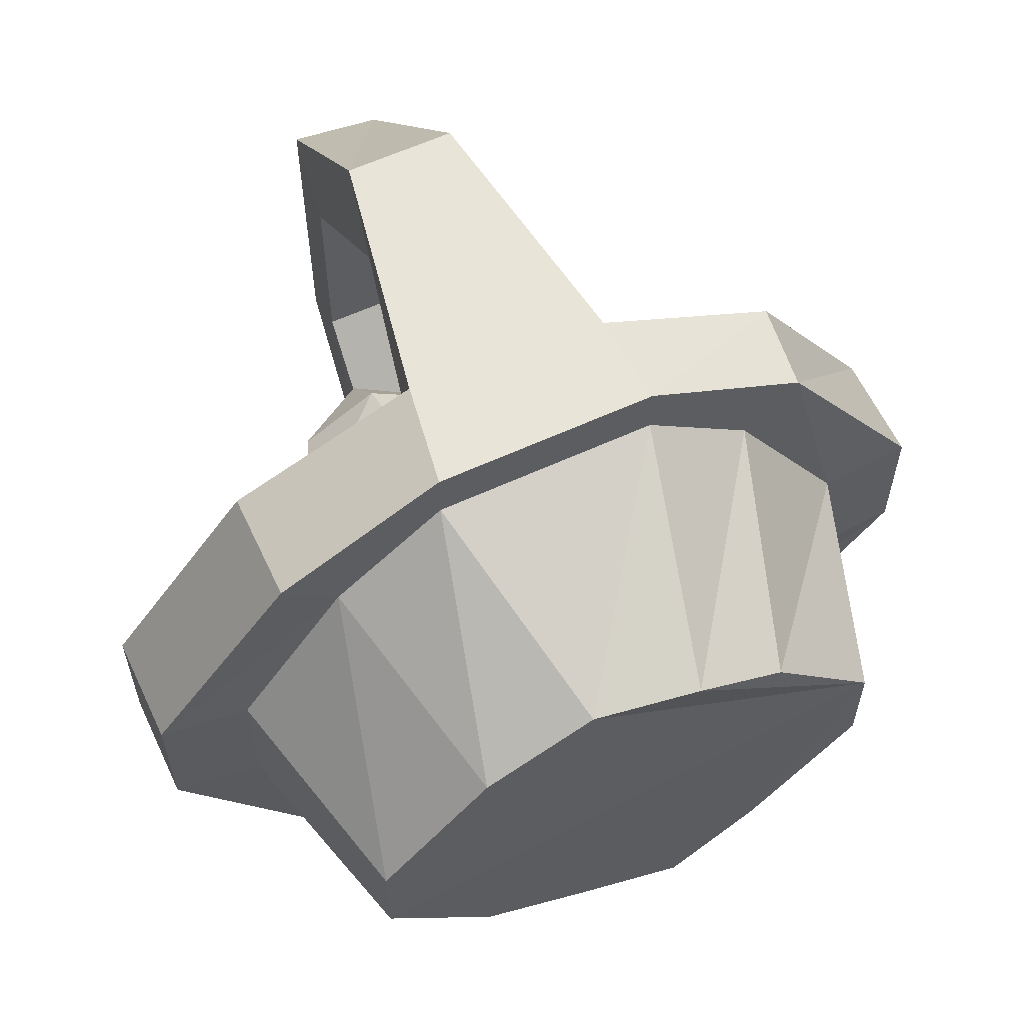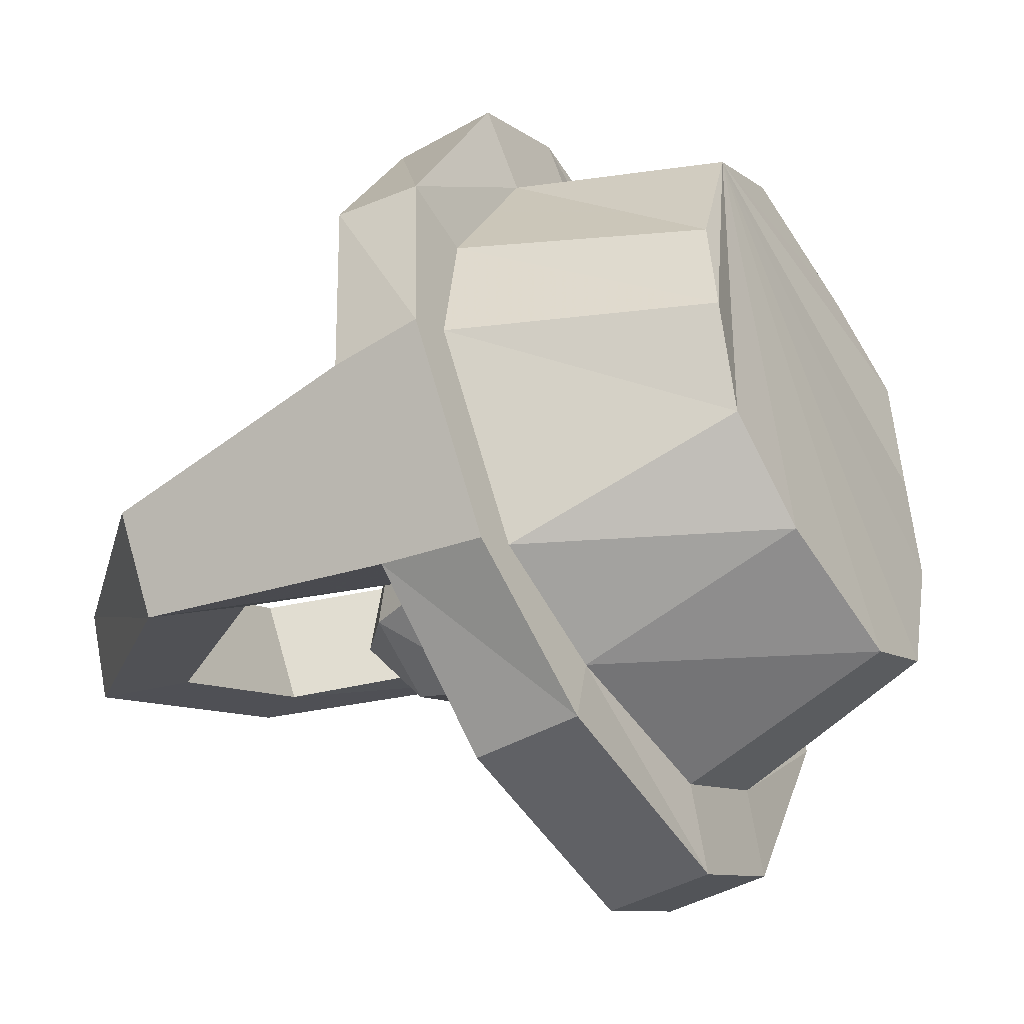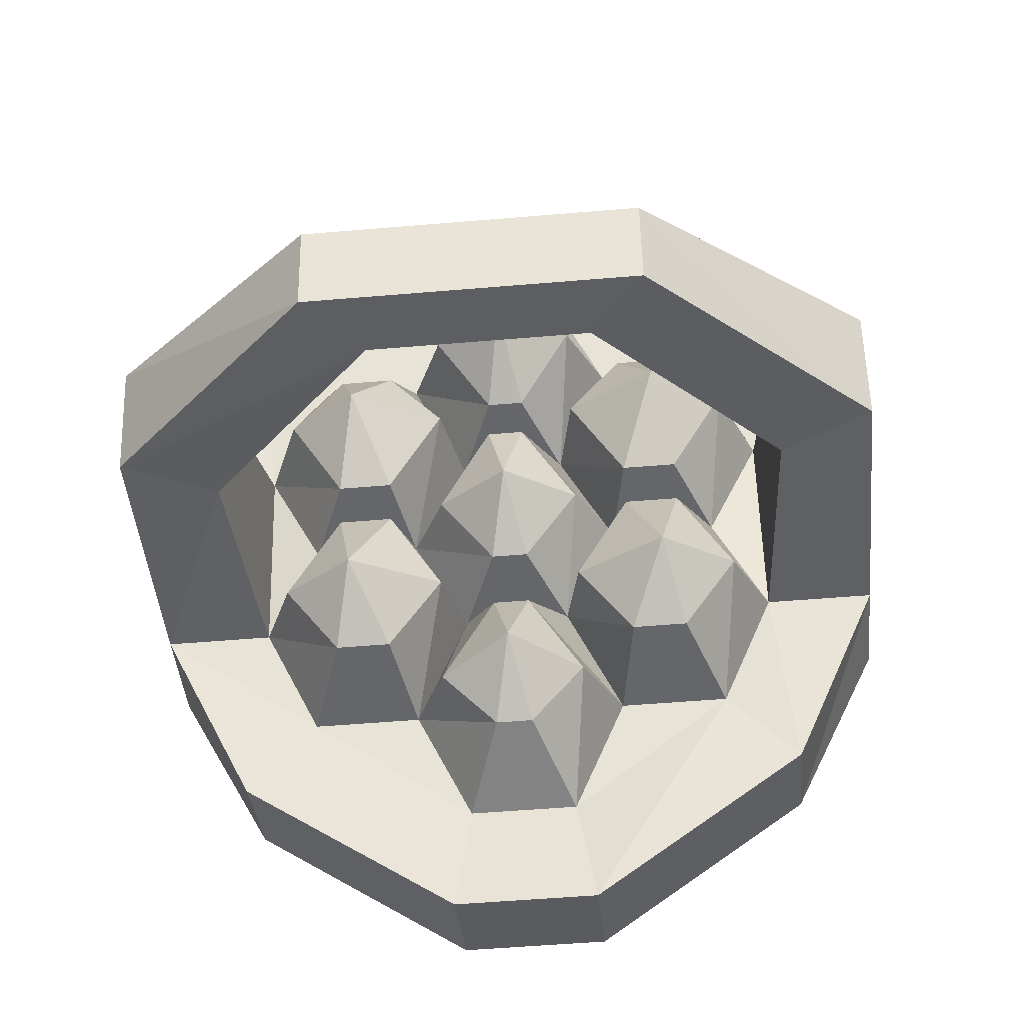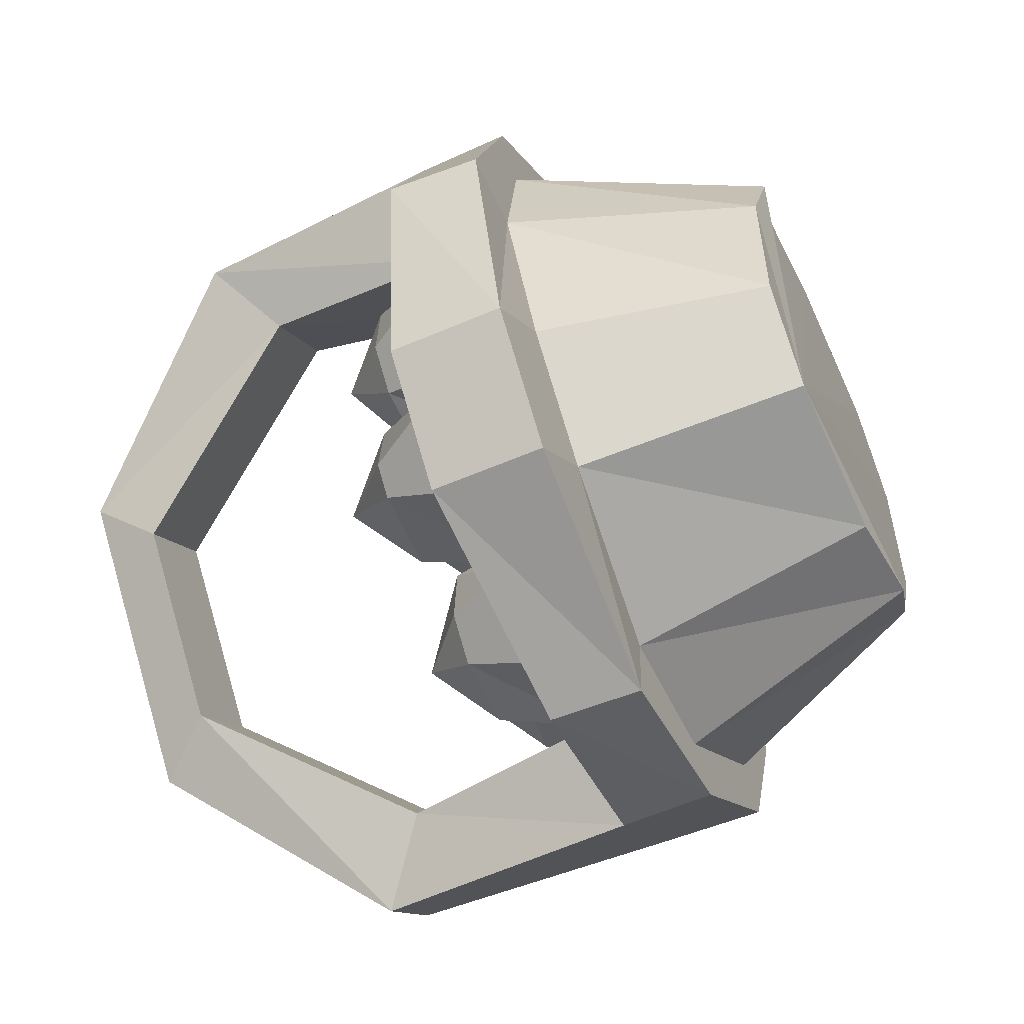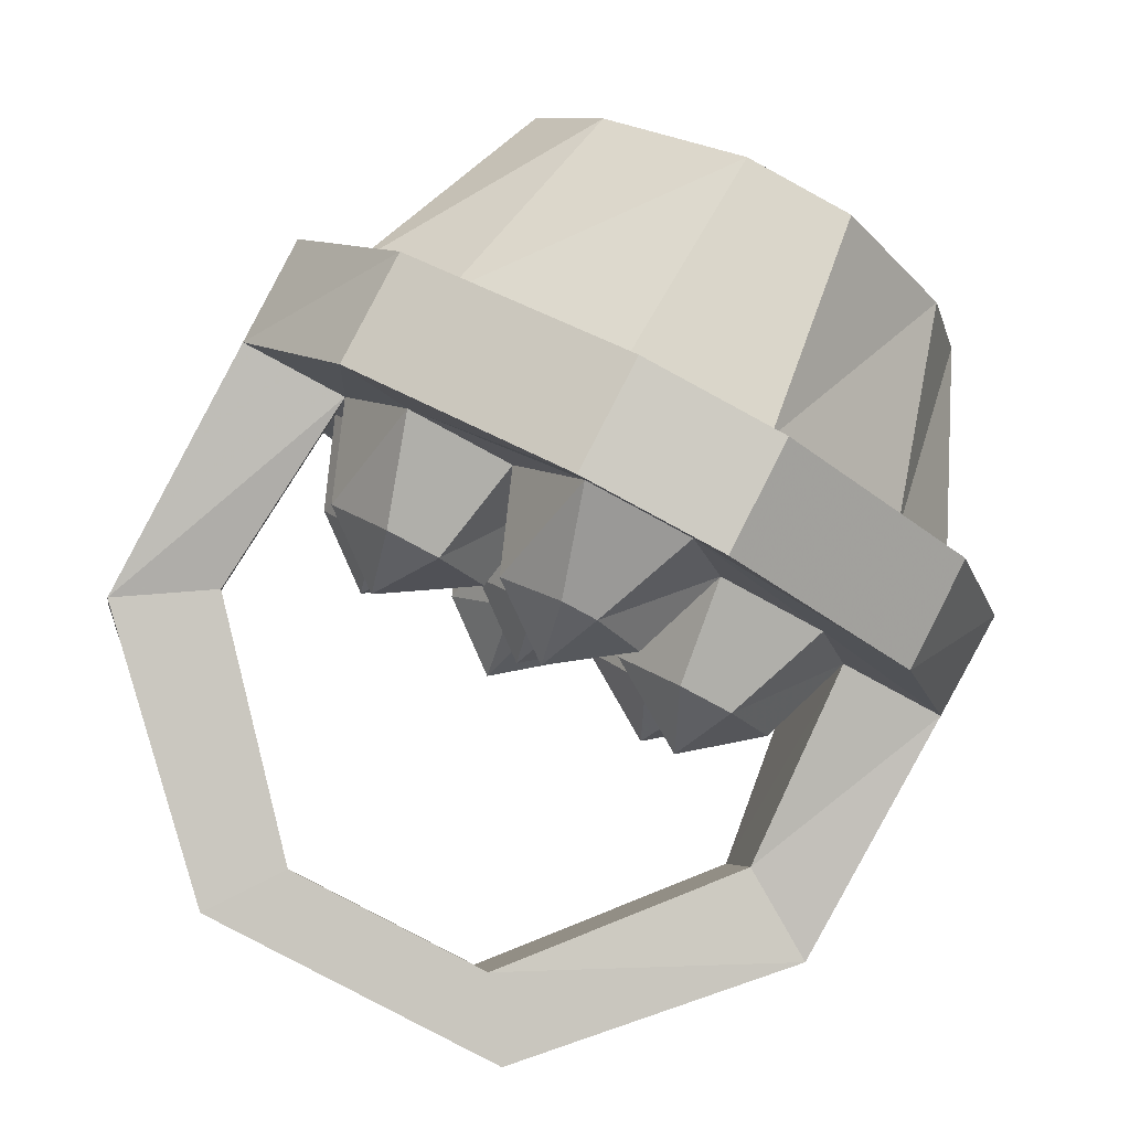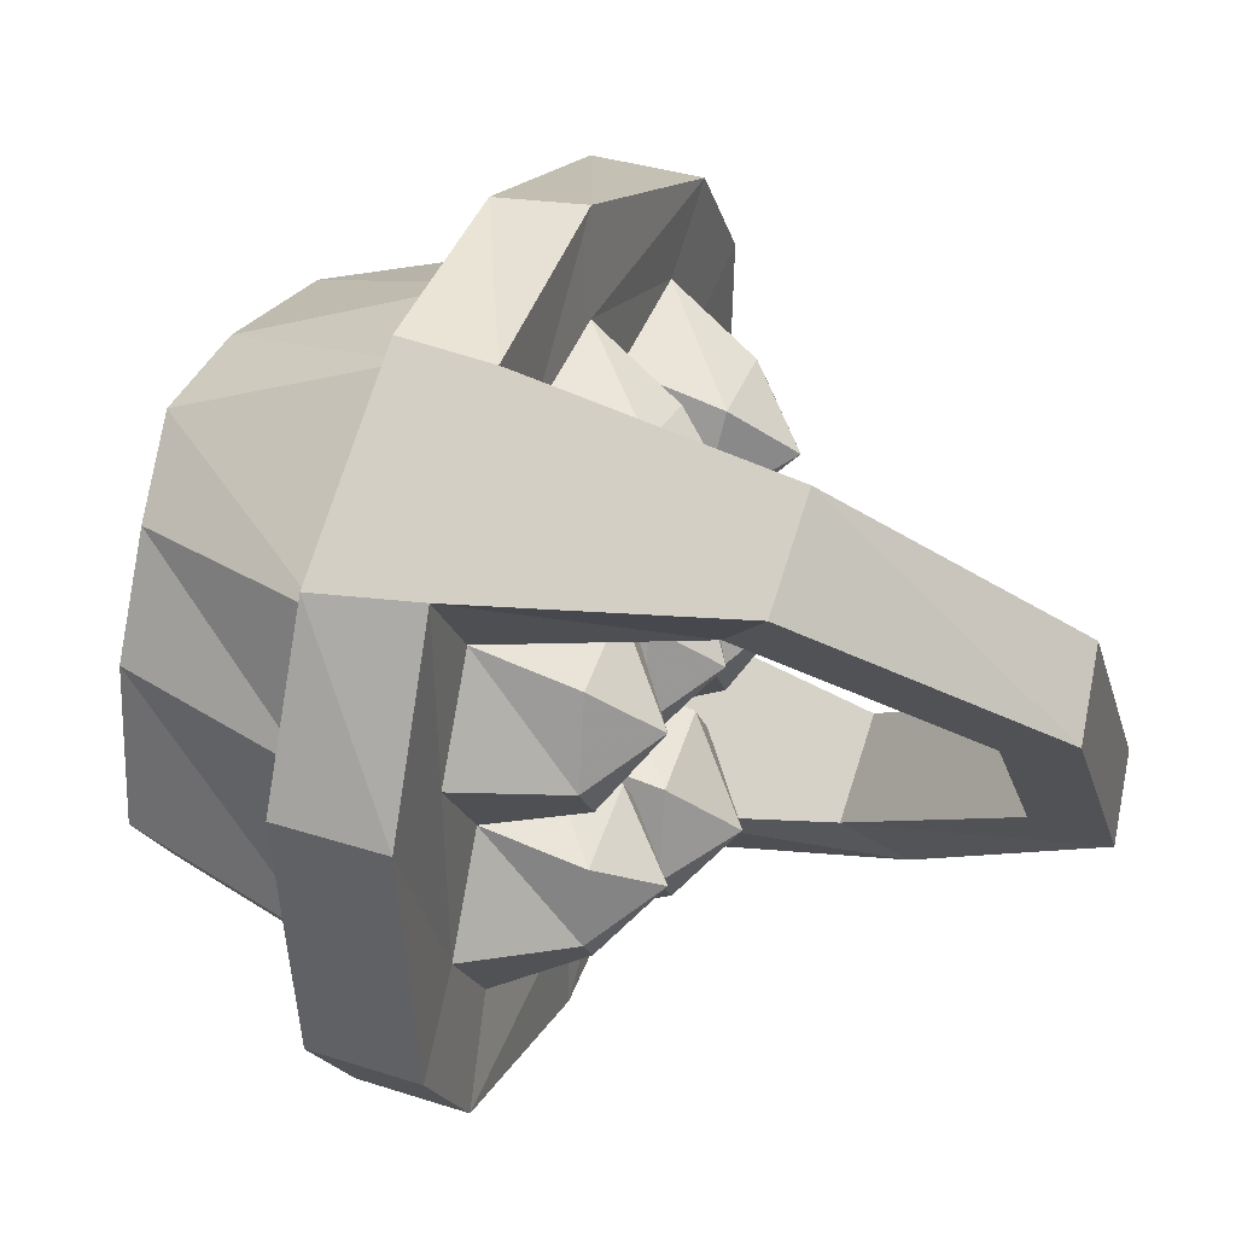
<metadata>
{"format":"obj","ext":"obj","renderer":"f3d","projection":"perspective","resolution":1024,"background":"white","views":[{"elev":60.6,"azim":-96.7,"up":"+Y"},{"elev":-9.1,"azim":-151.7,"up":"+Z"},{"elev":-51.7,"azim":95.3,"up":"+Z"},{"elev":73.4,"azim":163.8,"up":"+Z"},{"elev":-78.0,"azim":-118.6,"up":"+Z"},{"elev":-18.8,"azim":13.3,"up":"+Z"}]}
</metadata>
<code>
o npc/easter_bunny/1
v -46 -65 4
v -48 -68 0
v -45 -64 -1
v -46 -63 4
v -51 -61 7
v -51 -67 7
v -52 -70 1
v -49 -65 -4
v -49 -63 -4
v -48 -60 0
v -52 -58 1
v -47 -57 1
v -46 -60 6
v -49 -58 13
v -44 -60 11
v -46 -63 7
v -46 -65 7
v -49 -70 13
v -45 -71 9
v -46 -68 6
v -47 -71 1
v -52 -76 1
v -48 -74 -1
v -48 -71 -1
v -54 -67 -4
v -54 -61 -4
v -49 -60 -6
v -48 -57 -1
v -52 -52 1
v -47 -54 1
v -43 -55 5
v -45 -57 9
v -49 -52 13
v -47 -61 19
v -43 -63 15
v -41 -64 10
v -44 -68 11
v -47 -67 19
v -49 -76 13
v -45 -74 9
v -43 -73 5
v -47 -74 1
v -51 -79 7
v -54 -79 -4
v -49 -77 -6
v -46 -73 -7
v -49 -68 -6
v -56 -70 -10
v -51 -68 -12
v -50 -65 -7
v -50 -63 -7
v -56 -58 -10
v -50 -57 -10
v -46 -55 -7
v -48 -54 -1
v -54 -49 -4
v -51 -49 7
v -46 -51 6
v -45 -54 9
v -51 -43 7
v -48 -48 17
v -45 -60 24
v -45 -68 24
v -43 -65 15
v -50 -54 -10
v -49 -51 -6
v -56 -52 -10
v -52 -63 -15
v -51 -60 -12
v -48 -64 -12
v -52 -65 -15
v -58 -67 -16
v -58 -61 -16
v -56 -76 -10
v -57 -80 -14
v -59 -68 -22
v -59 -60 -22
v -50 -71 -10
v -50 -74 -10
v -54 -85 -4
v -60 -85 -3
v -63 -80 -12
v -65 -68 -20
v -65 -60 -20
v -57 -48 -14
v -54 -43 -4
v -39 -43 -6
v -42 -48 -5
v -40 -48 1
v -37 -43 0
v -60 -43 -3
v -56 -43 9
v -53 -48 18
v -51 -60 26
v -51 -68 26
v -48 -80 17
v -46 -77 6
v -51 -85 7
v -37 -85 0
v -40 -80 1
v -42 -80 -5
v -39 -85 -6
v -56 -85 9
v -56 -82 9
v -60 -82 -3
v -62 -77 -9
v -64 -68 -15
v -64 -60 -15
v -62 -51 -9
v -63 -48 -12
v -60 -46 -3
v -56 -46 9
v -54 -51 15
v -53 -60 21
v -53 -68 21
v -54 -77 15
v -53 -80 18
v -68 -74 15
v -70 -77 10
v -71 -77 4
v -73 -74 -2
v -75 -67 -8
v -75 -61 -8
v -73 -54 -2
v -71 -51 4
v -70 -51 10
v -68 -54 15
v -66 -61 21
v -66 -67 21
v -27 -73 -9
v -26 -73 -4
v -29 -70 -2
v -31 -70 -8
v -31 -58 -8
v -27 -55 -9
v -26 -55 -4
v -29 -58 -2
f 1 2 3
f 1 3 4
f 1 4 5
f 1 5 6
f 1 6 2
f 2 6 7
f 2 7 8
f 2 8 3
f 3 8 9
f 3 9 10
f 3 10 4
f 4 10 11
f 4 11 5
f 5 11 12
f 5 12 13
f 5 13 14
f 5 14 15
f 5 15 16
f 5 16 6
f 6 16 17
f 6 17 18
f 6 18 19
f 6 19 20
f 6 20 7
f 7 20 21
f 7 21 22
f 7 22 23
f 7 23 24
f 7 24 25
f 7 25 8
f 8 25 9
f 9 25 26
f 9 26 10
f 10 26 11
f 11 26 27
f 11 27 28
f 11 28 29
f 11 29 30
f 11 30 12
f 12 30 31
f 12 31 13
f 13 31 32
f 13 32 14
f 14 32 33
f 14 33 34
f 14 34 35
f 14 35 15
f 15 35 36
f 15 36 16
f 16 36 17
f 17 36 37
f 17 37 18
f 18 37 38
f 18 38 39
f 18 39 40
f 18 40 19
f 19 40 41
f 19 41 20
f 20 41 21
f 21 41 42
f 21 42 22
f 22 42 43
f 22 43 44
f 22 44 45
f 22 45 23
f 23 45 46
f 23 46 24
f 24 46 47
f 24 47 25
f 25 47 48
f 25 48 49
f 25 49 50
f 25 50 26
f 26 50 51
f 26 51 52
f 26 52 53
f 26 53 27
f 27 53 54
f 27 54 28
f 28 54 55
f 28 55 29
f 29 55 56
f 29 56 57
f 29 57 58
f 29 58 30
f 30 58 31
f 31 58 59
f 31 59 32
f 32 59 33
f 33 59 57
f 33 57 60
f 33 60 61
f 33 61 34
f 34 61 62
f 34 62 63
f 34 63 38
f 34 38 64
f 34 64 35
f 35 64 36
f 36 64 37
f 37 64 38
f 65 66 54
f 65 54 53
f 65 53 52
f 65 52 67
f 65 67 66
f 66 67 56
f 66 56 55
f 66 55 54
f 68 69 70
f 68 70 71
f 68 71 72
f 68 72 73
f 68 73 69
f 69 73 52
f 69 52 51
f 69 51 70
f 70 51 50
f 70 50 49
f 70 49 71
f 71 49 48
f 71 48 72
f 72 48 74
f 72 74 75
f 72 75 76
f 72 76 77
f 72 77 73
f 73 77 67
f 73 67 52
f 78 47 46
f 78 46 79
f 78 79 74
f 78 74 48
f 78 48 47
f 45 79 46
f 79 45 44
f 79 44 74
f 74 44 80
f 74 80 75
f 75 80 81
f 75 81 82
f 75 82 76
f 76 82 83
f 76 83 77
f 77 83 84
f 77 84 85
f 77 85 67
f 67 85 56
f 56 85 86
f 56 86 87
f 56 87 88
f 56 88 57
f 57 88 89
f 57 89 60
f 60 89 90
f 60 90 86
f 60 86 91
f 60 91 92
f 60 92 61
f 61 92 93
f 61 93 62
f 62 93 94
f 62 94 63
f 63 94 95
f 63 95 96
f 63 96 39
f 63 39 38
f 40 97 41
f 41 97 42
f 42 97 43
f 43 97 39
f 43 39 96
f 43 96 98
f 43 98 99
f 43 99 100
f 43 100 44
f 44 100 101
f 44 101 80
f 80 101 102
f 80 102 98
f 80 98 103
f 80 103 81
f 81 103 104
f 81 104 105
f 81 105 82
f 82 105 106
f 82 106 107
f 82 107 83
f 83 107 108
f 83 108 84
f 84 108 109
f 84 109 110
f 84 110 85
f 85 110 86
f 86 110 91
f 91 110 109
f 91 109 111
f 91 111 92
f 92 111 112
f 92 112 93
f 93 112 113
f 93 113 114
f 93 114 94
f 94 114 115
f 94 115 95
f 95 115 116
f 95 116 117
f 95 117 96
f 96 117 98
f 98 117 103
f 103 117 116
f 103 116 104
f 104 116 118
f 104 118 119
f 104 119 105
f 105 119 120
f 105 120 106
f 106 120 121
f 106 121 107
f 107 121 122
f 107 122 108
f 108 122 123
f 108 123 109
f 109 123 124
f 109 124 111
f 111 124 125
f 111 125 112
f 112 125 126
f 112 126 113
f 113 126 127
f 113 127 114
f 114 127 128
f 114 128 115
f 115 128 129
f 115 129 116
f 116 129 118
f 118 129 128
f 118 128 119
f 119 128 120
f 120 128 121
f 121 128 122
f 122 128 123
f 123 128 124
f 124 128 125
f 125 128 126
f 126 128 127
f 39 97 40
f 57 59 58
f 98 102 99
f 99 102 130
f 99 130 131
f 99 131 100
f 100 131 132
f 100 132 101
f 101 132 133
f 101 133 102
f 102 133 130
f 130 133 134
f 130 134 135
f 130 135 131
f 131 135 136
f 131 136 132
f 132 136 137
f 132 137 133
f 133 137 134
f 134 137 89
f 134 89 88
f 134 88 135
f 135 88 87
f 135 87 136
f 136 87 90
f 136 90 137
f 137 90 89
f 86 90 87

</code>
